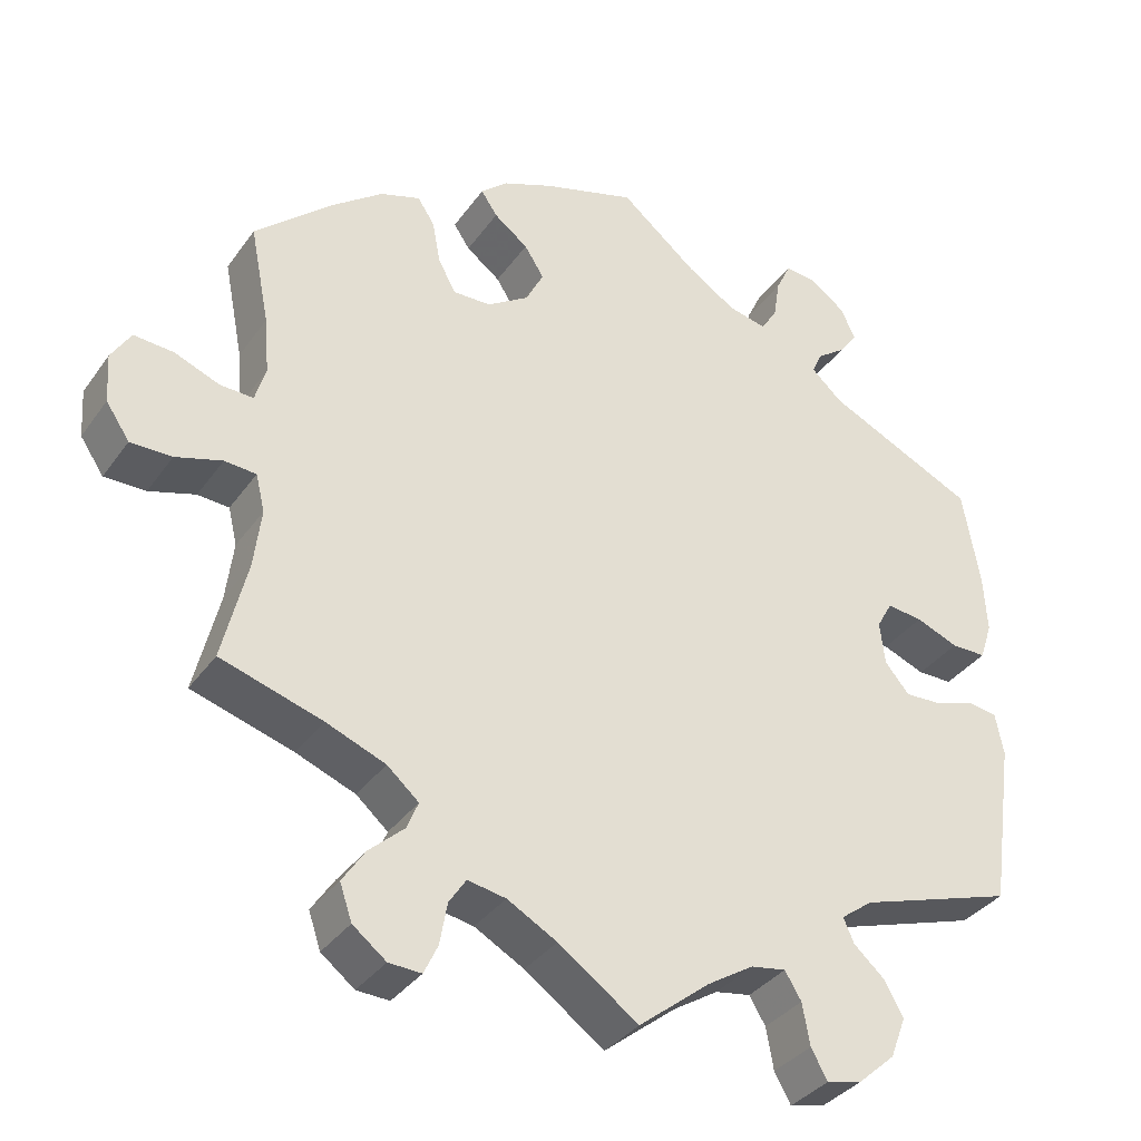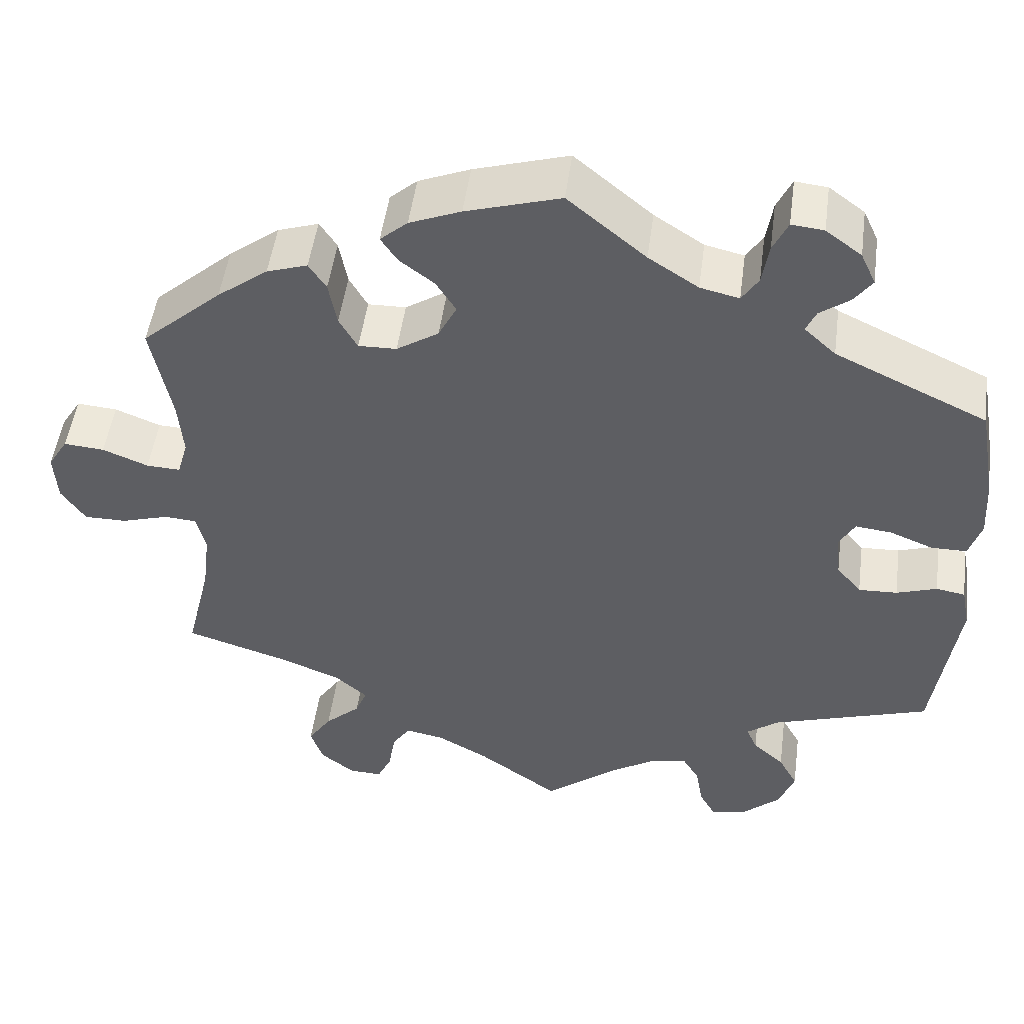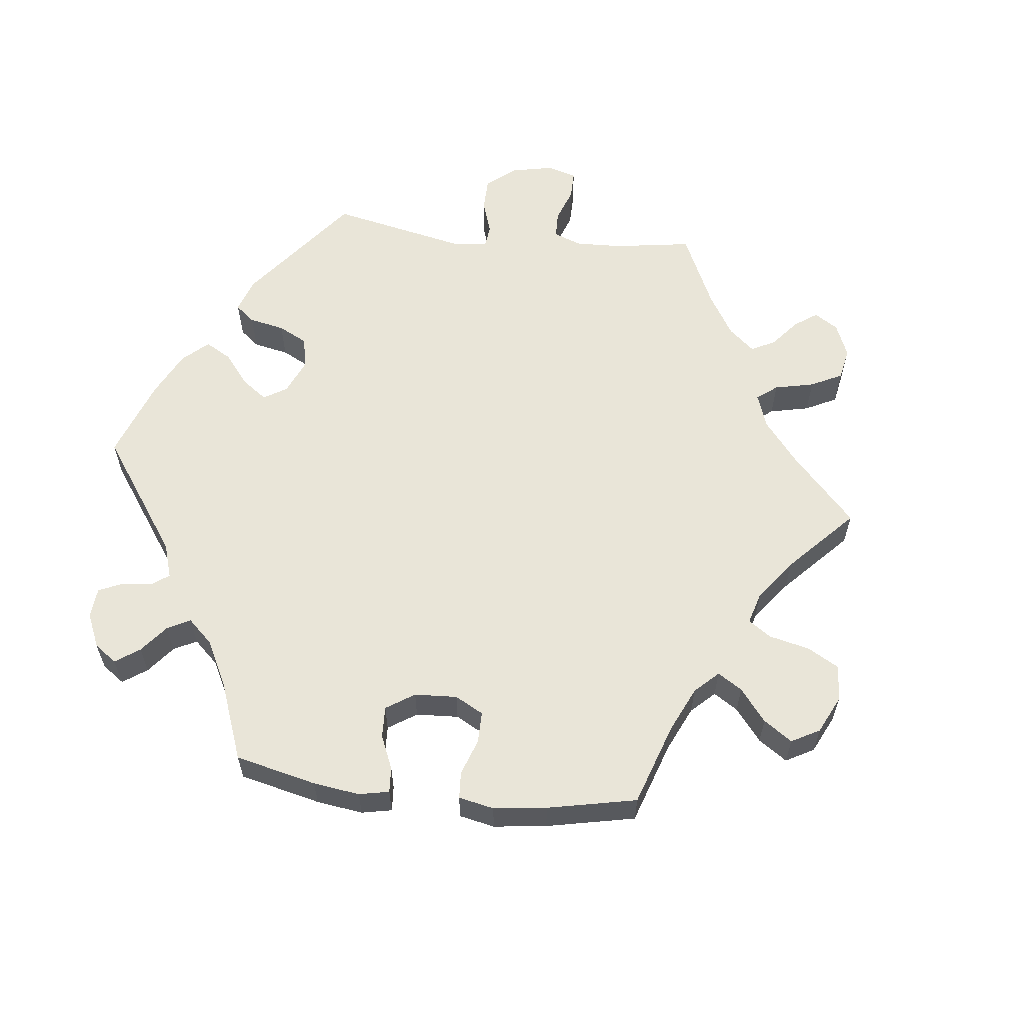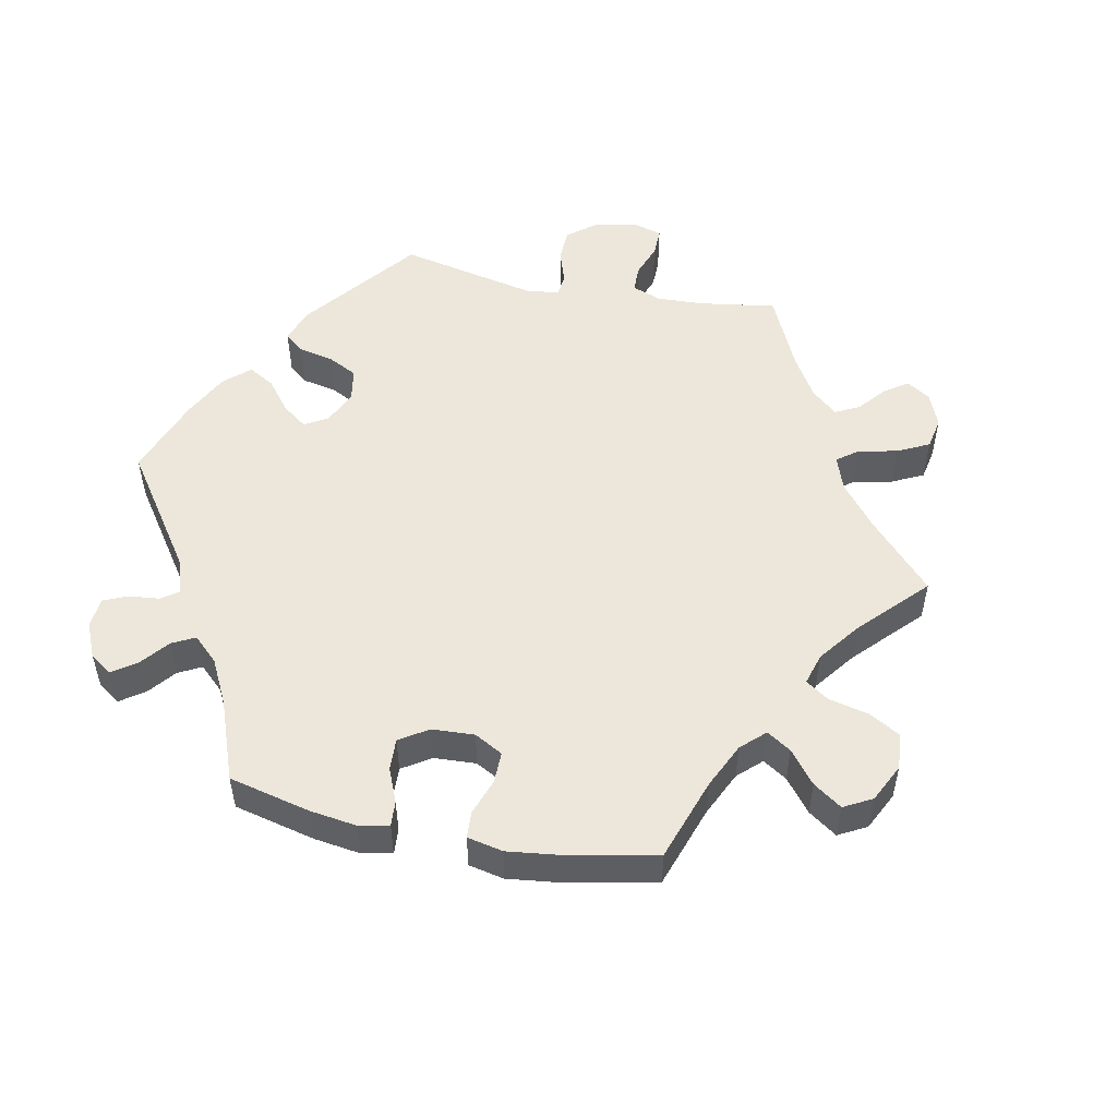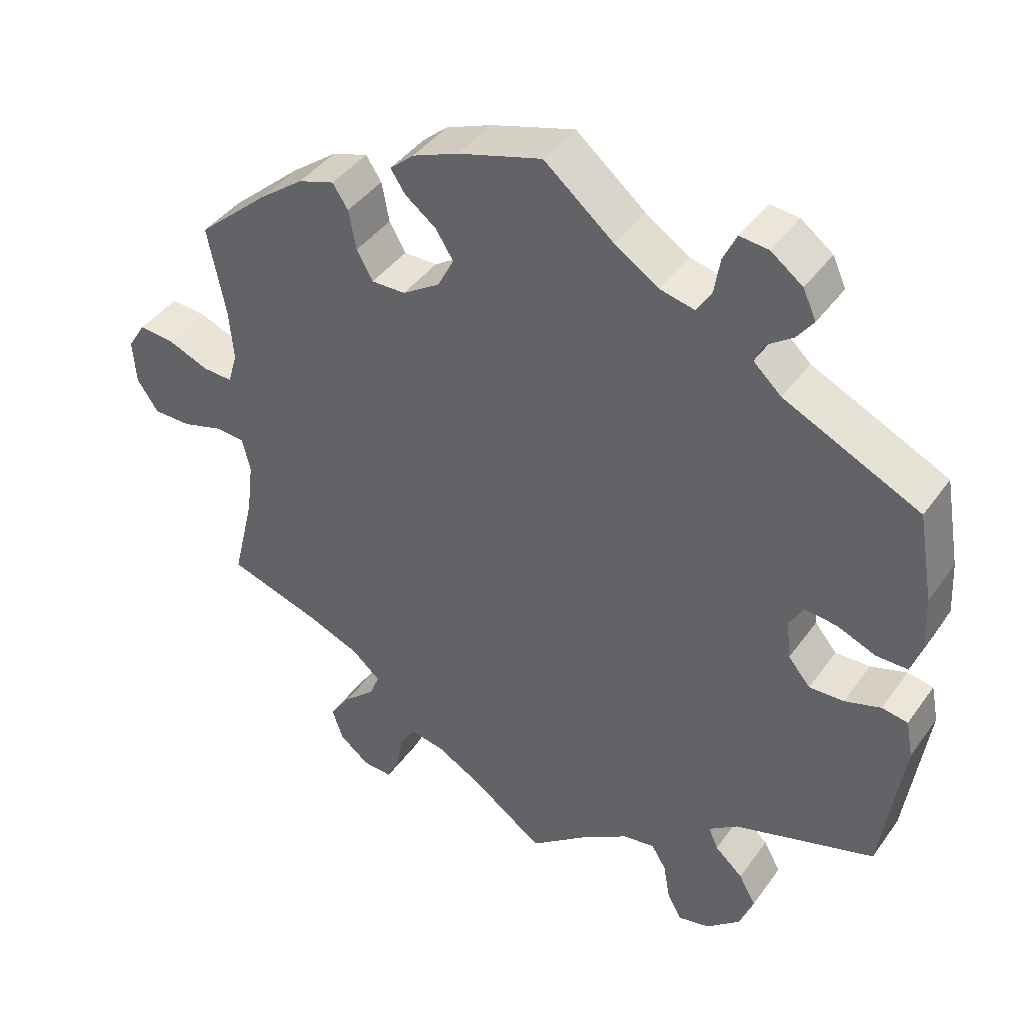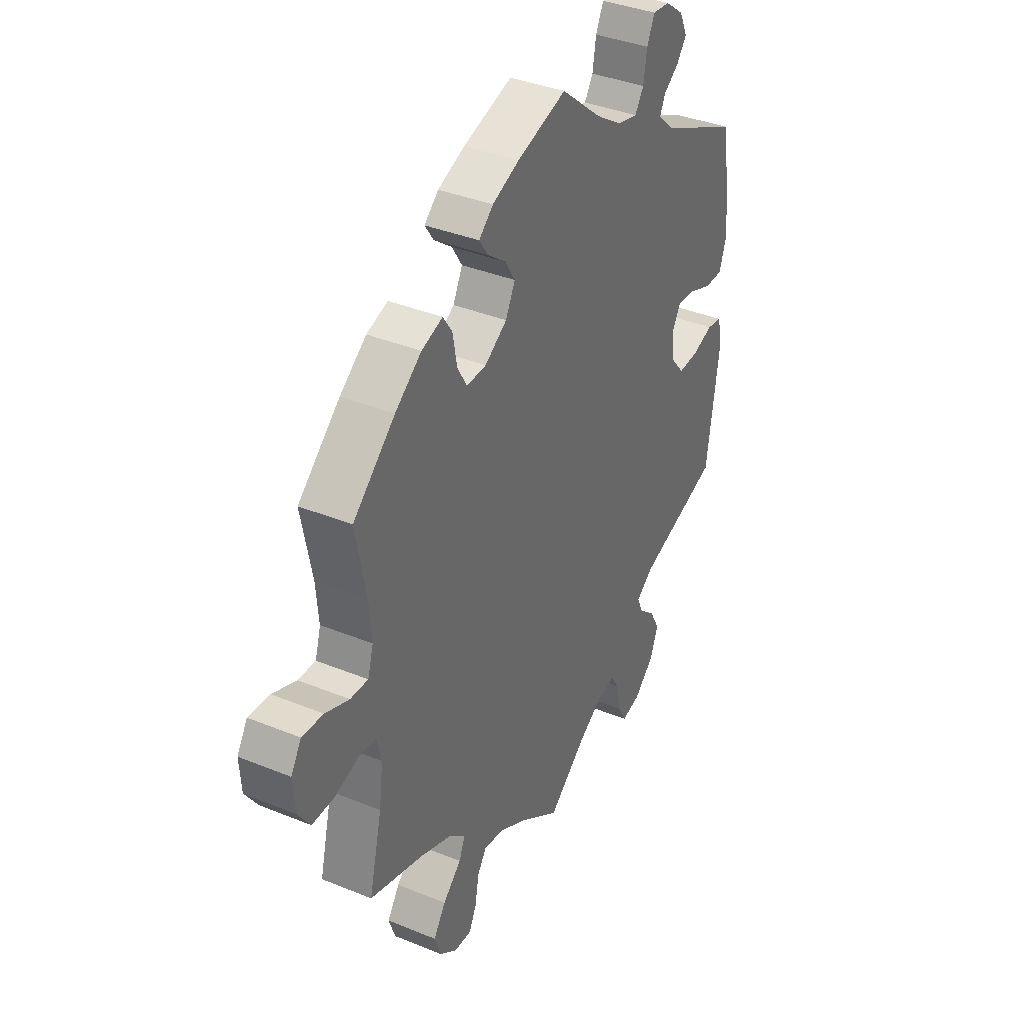
<metadata>
{"format":"obj","ext":"obj","renderer":"f3d","projection":"perspective","resolution":1024,"background":"white","views":[{"elev":-35.2,"azim":149.5,"up":"+Z"},{"elev":49.7,"azim":-172.4,"up":"+Z"},{"elev":59.7,"azim":36.4,"up":"+Y"},{"elev":51.8,"azim":41.4,"up":"+Y"},{"elev":41.8,"azim":-147.4,"up":"+Z"},{"elev":37.5,"azim":117.6,"up":"+Z"}]}
</metadata>
<code>
v -0.088 0.07 -0.508
v -0.144 0.07 -0.473
v -0.187 0.07 -0.466
v -0.207 0.07 -0.499
v -0.216 0.07 -0.55
v -0.236 0.07 -0.586
v -0.279 0.07 -0.576
v -0.325 0.07 -0.535
v -0.344 0.07 -0.485
v -0.321 0.07 -0.443
v -0.283 0.07 -0.409
v -0.27 0.07 -0.379
v -0.309 0.07 -0.35
v -0.5 0.07 -0.289
v -0.529 0.07 -0.085
v -0.519 0.07 -0.034
v -0.484 0.07 -0.028
v -0.435 0.07 -0.044
v -0.388 0.07 -0.046
v -0.358 0.07 -0.01
v -0.352 0.07 0.043
v -0.371 0.07 0.077
v -0.415 0.07 0.072
v -0.467 0.07 0.051
v -0.51 0.07 0.051
v -0.525 0.07 0.097
v -0.521 0.07 0.169
v -0.5 0.07 0.289
v -0.316 0.07 0.376
v -0.278 0.07 0.411
v -0.29 0.07 0.438
v -0.326 0.07 0.464
v -0.348 0.07 0.494
v -0.33 0.07 0.533
v -0.287 0.07 0.565
v -0.248 0.07 0.569
v -0.23 0.07 0.531
v -0.222 0.07 0.481
v -0.202 0.07 0.45
v -0.155 0.07 0.461
v -0.095 0.07 0.5
v -0.001 0.07 0.578
v 0.113 0.07 0.544
v 0.175 0.07 0.519
v 0.208 0.07 0.49
v 0.188 0.07 0.46
v 0.146 0.07 0.428
v 0.122 0.07 0.39
v 0.144 0.07 0.347
v 0.195 0.07 0.314
v 0.241 0.07 0.313
v 0.263 0.07 0.352
v 0.273 0.07 0.406
v 0.294 0.07 0.438
v 0.343 0.07 0.422
v 0.404 0.07 0.376
v 0.501 0.07 0.29
v 0.477 0.07 0.168
v 0.471 0.07 0.098
v 0.484 0.07 0.054
v 0.525 0.07 0.056
v 0.58 0.07 0.078
v 0.629 0.07 0.082
v 0.653 0.07 0.043
v 0.649 0.07 -0.017
v 0.62 0.07 -0.06
v 0.569 0.07 -0.06
v 0.512 0.07 -0.043
v 0.473 0.07 -0.046
v 0.462 0.07 -0.092
v 0.471 0.07 -0.165
v 0.501 0.07 -0.289
v 0.376 0.07 -0.328
v 0.303 0.07 -0.357
v 0.264 0.07 -0.391
v 0.278 0.07 -0.425
v 0.321 0.07 -0.464
v 0.349 0.07 -0.506
v 0.334 0.07 -0.55
v 0.293 0.07 -0.582
v 0.253 0.07 -0.584
v 0.236 0.07 -0.548
v 0.227 0.07 -0.497
v 0.206 0.07 -0.465
v 0.159 0.07 -0.474
v 0.098 0.07 -0.508
v 0 0.07 -0.578
v -0.088 0 -0.508
v -0.144 0 -0.473
v -0.187 0 -0.466
v -0.207 0 -0.499
v -0.216 0 -0.55
v -0.236 0 -0.586
v -0.279 0 -0.576
v -0.325 0 -0.535
v -0.344 0 -0.485
v -0.321 0 -0.443
v -0.283 0 -0.409
v -0.27 0 -0.379
v -0.309 0 -0.35
v -0.5 0 -0.289
v -0.529 0 -0.085
v -0.519 0 -0.034
v -0.484 0 -0.028
v -0.435 0 -0.044
v -0.388 0 -0.046
v -0.358 0 -0.01
v -0.352 0 0.043
v -0.371 0 0.077
v -0.415 0 0.072
v -0.467 0 0.051
v -0.51 0 0.051
v -0.525 0 0.097
v -0.521 0 0.169
v -0.5 0 0.289
v -0.316 0 0.376
v -0.278 0 0.411
v -0.29 0 0.438
v -0.326 0 0.464
v -0.348 0 0.494
v -0.33 0 0.533
v -0.287 0 0.565
v -0.248 0 0.569
v -0.23 0 0.531
v -0.222 0 0.481
v -0.202 0 0.45
v -0.155 0 0.461
v -0.095 0 0.5
v -0.001 0 0.578
v 0.113 0 0.544
v 0.175 0 0.519
v 0.208 0 0.49
v 0.188 0 0.46
v 0.146 0 0.428
v 0.122 0 0.39
v 0.144 0 0.347
v 0.195 0 0.314
v 0.241 0 0.313
v 0.263 0 0.352
v 0.273 0 0.406
v 0.294 0 0.438
v 0.343 0 0.422
v 0.404 0 0.376
v 0.501 0 0.29
v 0.477 0 0.168
v 0.471 0 0.098
v 0.484 0 0.054
v 0.525 0 0.056
v 0.58 0 0.078
v 0.629 0 0.082
v 0.653 0 0.043
v 0.649 0 -0.017
v 0.62 0 -0.06
v 0.569 0 -0.06
v 0.512 0 -0.043
v 0.473 0 -0.046
v 0.462 0 -0.092
v 0.471 0 -0.165
v 0.501 0 -0.289
v 0.376 0 -0.328
v 0.303 0 -0.357
v 0.264 0 -0.391
v 0.278 0 -0.425
v 0.321 0 -0.464
v 0.349 0 -0.506
v 0.334 0 -0.55
v 0.293 0 -0.582
v 0.253 0 -0.584
v 0.236 0 -0.548
v 0.227 0 -0.497
v 0.206 0 -0.465
v 0.159 0 -0.474
v 0.098 0 -0.508
v 0 0 -0.578
f 86 87 1
f 85 86 1 2
f 84 85 2 3
f 80 81 82 83
f 80 83 84
f 79 80 84
f 76 77 78 79
f 76 79 84
f 75 76 84 3
f 71 72 73
f 70 71 73 74
f 69 70 74 75
f 65 66 67 68
f 65 68 69
f 64 65 69
f 61 62 63 64
f 60 61 64 69
f 59 60 69 75
f 55 56 57 58
f 52 53 54 55
f 51 52 55 58
f 50 51 58 59
f 44 45 46 47
f 44 47 48
f 41 42 43 44
f 40 41 44 48
f 39 40 48 49
f 35 36 37 38
f 35 38 39
f 34 35 39
f 31 32 33 34
f 30 31 34 39
f 29 30 39 49
f 23 24 25 26
f 22 23 26 27
f 15 16 17 18
f 13 14 15 18
f 12 13 18 19
f 8 9 10 11
f 8 11 12
f 7 8 12
f 4 5 6 7
f 3 4 7 12
f 22 27 28 29
f 21 22 29 49
f 20 21 49 50
f 20 50 59 75
f 19 20 75
f 3 12 19 75
f 88 174 173
f 89 88 173 172
f 90 89 172 171
f 170 169 168 167
f 171 170 167
f 171 167 166
f 166 165 164 163
f 171 166 163
f 90 171 163 162
f 160 159 158
f 161 160 158 157
f 162 161 157 156
f 155 154 153 152
f 156 155 152
f 156 152 151
f 151 150 149 148
f 156 151 148 147
f 162 156 147 146
f 145 144 143 142
f 142 141 140 139
f 145 142 139 138
f 146 145 138 137
f 134 133 132 131
f 135 134 131
f 131 130 129 128
f 135 131 128 127
f 136 135 127 126
f 125 124 123 122
f 126 125 122
f 126 122 121
f 121 120 119 118
f 126 121 118 117
f 136 126 117 116
f 113 112 111 110
f 114 113 110 109
f 105 104 103 102
f 105 102 101 100
f 106 105 100 99
f 98 97 96 95
f 99 98 95
f 99 95 94
f 94 93 92 91
f 99 94 91 90
f 116 115 114 109
f 136 116 109 108
f 137 136 108 107
f 162 146 137 107
f 162 107 106
f 162 106 99 90
f 1 88 89 2
f 2 89 90 3
f 3 90 91 4
f 4 91 92 5
f 5 92 93 6
f 6 93 94 7
f 7 94 95 8
f 8 95 96 9
f 9 96 97 10
f 10 97 98 11
f 11 98 99 12
f 12 99 100 13
f 13 100 101 14
f 14 101 102 15
f 15 102 103 16
f 16 103 104 17
f 17 104 105 18
f 18 105 106 19
f 19 106 107 20
f 20 107 108 21
f 21 108 109 22
f 22 109 110 23
f 23 110 111 24
f 24 111 112 25
f 25 112 113 26
f 26 113 114 27
f 27 114 115 28
f 28 115 116 29
f 29 116 117 30
f 30 117 118 31
f 31 118 119 32
f 32 119 120 33
f 33 120 121 34
f 34 121 122 35
f 35 122 123 36
f 36 123 124 37
f 37 124 125 38
f 38 125 126 39
f 39 126 127 40
f 40 127 128 41
f 41 128 129 42
f 42 129 130 43
f 43 130 131 44
f 44 131 132 45
f 45 132 133 46
f 46 133 134 47
f 47 134 135 48
f 48 135 136 49
f 49 136 137 50
f 50 137 138 51
f 51 138 139 52
f 52 139 140 53
f 53 140 141 54
f 54 141 142 55
f 55 142 143 56
f 56 143 144 57
f 57 144 145 58
f 58 145 146 59
f 59 146 147 60
f 60 147 148 61
f 61 148 149 62
f 62 149 150 63
f 63 150 151 64
f 64 151 152 65
f 65 152 153 66
f 66 153 154 67
f 67 154 155 68
f 68 155 156 69
f 69 156 157 70
f 70 157 158 71
f 71 158 159 72
f 72 159 160 73
f 73 160 161 74
f 74 161 162 75
f 75 162 163 76
f 76 163 164 77
f 77 164 165 78
f 78 165 166 79
f 79 166 167 80
f 80 167 168 81
f 81 168 169 82
f 82 169 170 83
f 83 170 171 84
f 84 171 172 85
f 85 172 173 86
f 86 173 174 87
f 87 174 88 1

</code>
